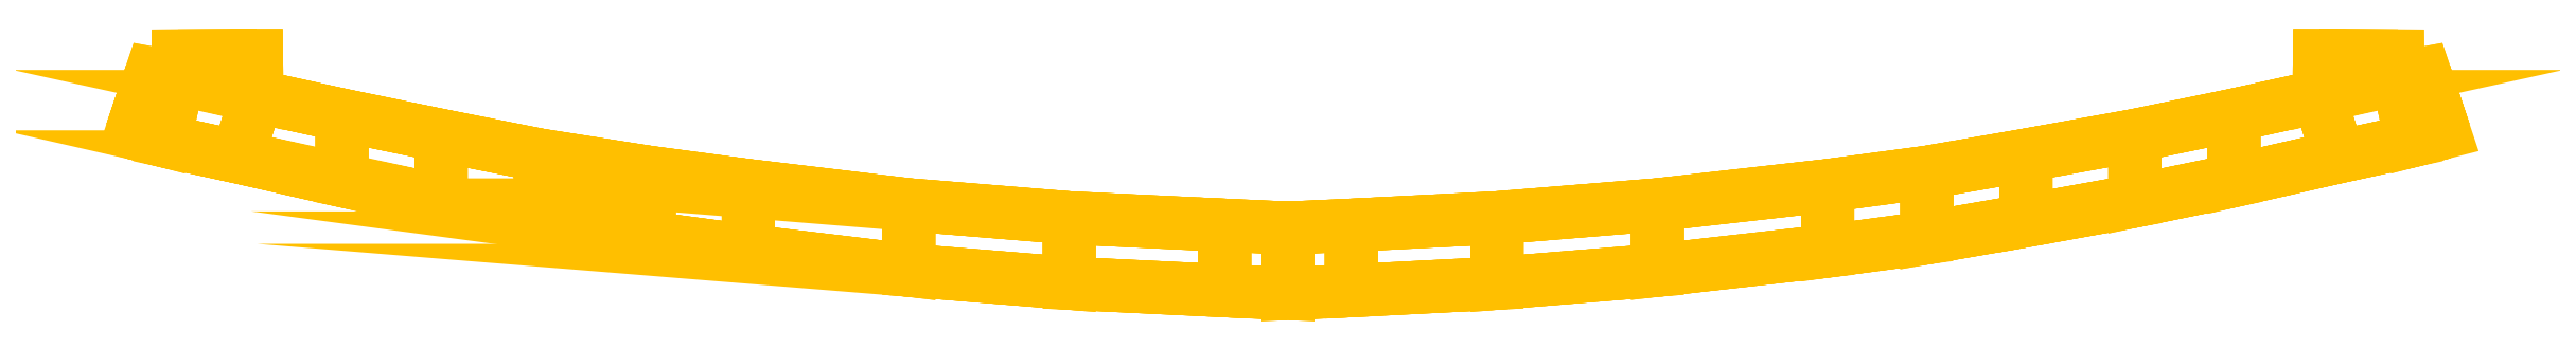
<metadata>
{"format":"dxf","ext":"dxf","renderer":"ezdxf+matplotlib","layout":"modelspace","background":"white","min_lineweight":24,"dpi":150}
</metadata>
<code>
0
SECTION
2
ENTITIES
0
POLYLINE
8
METAL
66
     1
10
0
20
0
30
0
70
    64
71
   224
72
    98
0
VERTEX
8
METAL
10
118.4
20
-7.892
30
3.739
70
   192
0
VERTEX
8
METAL
10
118.4
20
-7.892
30
3.739
70
   192
0
VERTEX
8
METAL
10
118.4
20
-7.892
30
3.739
70
   192
0
VERTEX
8
METAL
10
118.4
20
-7.892
30
-3.5
70
   192
0
VERTEX
8
METAL
10
118.4
20
-7.892
30
-3.5
70
   192
0
VERTEX
8
METAL
10
118.4
20
-7.892
30
-3.5
70
   192
0
VERTEX
8
METAL
10
116.4
20
-1.809
30
3.739
70
   192
0
VERTEX
8
METAL
10
116.4
20
-1.809
30
3.739
70
   192
0
VERTEX
8
METAL
10
116.4
20
-1.809
30
3.739
70
   192
0
VERTEX
8
METAL
10
116.4
20
-1.809
30
-3.5
70
   192
0
VERTEX
8
METAL
10
116.4
20
-1.809
30
-3.5
70
   192
0
VERTEX
8
METAL
10
116.4
20
-1.809
30
-3.5
70
   192
0
VERTEX
8
METAL
10
115
20
-8.758
30
3.739
70
   192
0
VERTEX
8
METAL
10
115
20
-8.758
30
3.739
70
   192
0
VERTEX
8
METAL
10
115
20
-8.758
30
-3.5
70
   192
0
VERTEX
8
METAL
10
115
20
-8.758
30
-3.5
70
   192
0
VERTEX
8
METAL
10
113.7
20
-2.303
30
3.739
70
   192
0
VERTEX
8
METAL
10
113.7
20
-2.303
30
3.739
70
   192
0
VERTEX
8
METAL
10
113.7
20
-2.303
30
3.739
70
   192
0
VERTEX
8
METAL
10
113.7
20
-2.303
30
-3.5
70
   192
0
VERTEX
8
METAL
10
113.7
20
-2.303
30
-3.5
70
   192
0
VERTEX
8
METAL
10
113.7
20
-2.303
30
-3.5
70
   192
0
VERTEX
8
METAL
10
113.7
20
-0.04254
30
3.739
70
   192
0
VERTEX
8
METAL
10
113.7
20
-0.04254
30
3.739
70
   192
0
VERTEX
8
METAL
10
113.7
20
-0.04254
30
3.739
70
   192
0
VERTEX
8
METAL
10
113.7
20
-0.04254
30
-3.5
70
   192
0
VERTEX
8
METAL
10
113.7
20
-0.04254
30
-3.5
70
   192
0
VERTEX
8
METAL
10
113.7
20
-0.04254
30
-3.5
70
   192
0
VERTEX
8
METAL
10
107.6
20
-10.38
30
3.739
70
   192
0
VERTEX
8
METAL
10
107.6
20
-10.38
30
3.739
70
   192
0
VERTEX
8
METAL
10
107.6
20
-10.38
30
-3.5
70
   192
0
VERTEX
8
METAL
10
107.6
20
-10.38
30
-3.5
70
   192
0
VERTEX
8
METAL
10
105.7
20
0
30
-3.5
70
   192
0
VERTEX
8
METAL
10
105.7
20
0
30
-3.5
70
   192
0
VERTEX
8
METAL
10
105.7
20
0
30
-3.5
70
   192
0
VERTEX
8
METAL
10
105.7
20
0
30
3.739
70
   192
0
VERTEX
8
METAL
10
105.7
20
0
30
3.739
70
   192
0
VERTEX
8
METAL
10
105.7
20
0
30
3.739
70
   192
0
VERTEX
8
METAL
10
105.6
20
-4.198
30
-3.5
70
   192
0
VERTEX
8
METAL
10
105.6
20
-4.198
30
-3.5
70
   192
0
VERTEX
8
METAL
10
105.6
20
-4.198
30
-3.5
70
   192
0
VERTEX
8
METAL
10
105.6
20
-4.198
30
3.739
70
   192
0
VERTEX
8
METAL
10
105.6
20
-4.198
30
3.739
70
   192
0
VERTEX
8
METAL
10
105.6
20
-4.198
30
3.739
70
   192
0
VERTEX
8
METAL
10
96.91
20
-12.82
30
3.739
70
   192
0
VERTEX
8
METAL
10
96.91
20
-12.82
30
3.739
70
   192
0
VERTEX
8
METAL
10
96.91
20
-6.111
30
3.739
70
   192
0
VERTEX
8
METAL
10
96.91
20
-6.111
30
3.739
70
   192
0
VERTEX
8
METAL
10
96.91
20
-12.82
30
-3.5
70
   192
0
VERTEX
8
METAL
10
96.91
20
-12.82
30
-3.5
70
   192
0
VERTEX
8
METAL
10
96.91
20
-6.111
30
-3.5
70
   192
0
VERTEX
8
METAL
10
96.91
20
-6.111
30
-3.5
70
   192
0
VERTEX
8
METAL
10
86.77
20
-14.91
30
3.739
70
   192
0
VERTEX
8
METAL
10
86.77
20
-14.91
30
3.739
70
   192
0
VERTEX
8
METAL
10
86.77
20
-8.201
30
3.739
70
   192
0
VERTEX
8
METAL
10
86.77
20
-8.201
30
3.739
70
   192
0
VERTEX
8
METAL
10
86.77
20
-14.91
30
-3.5
70
   192
0
VERTEX
8
METAL
10
86.77
20
-14.91
30
-3.5
70
   192
0
VERTEX
8
METAL
10
86.77
20
-8.201
30
-3.5
70
   192
0
VERTEX
8
METAL
10
86.77
20
-8.201
30
-3.5
70
   192
0
VERTEX
8
METAL
10
75.64
20
-16.93
30
3.739
70
   192
0
VERTEX
8
METAL
10
75.64
20
-16.93
30
3.739
70
   192
0
VERTEX
8
METAL
10
75.64
20
-10.22
30
3.739
70
   192
0
VERTEX
8
METAL
10
75.64
20
-10.22
30
3.739
70
   192
0
VERTEX
8
METAL
10
75.64
20
-16.93
30
-3.5
70
   192
0
VERTEX
8
METAL
10
75.64
20
-16.93
30
-3.5
70
   192
0
VERTEX
8
METAL
10
75.64
20
-10.22
30
-3.5
70
   192
0
VERTEX
8
METAL
10
75.64
20
-10.22
30
-3.5
70
   192
0
VERTEX
8
METAL
10
65.5
20
-18.69
30
3.739
70
   192
0
VERTEX
8
METAL
10
65.5
20
-18.69
30
3.739
70
   192
0
VERTEX
8
METAL
10
65.5
20
-11.98
30
3.739
70
   192
0
VERTEX
8
METAL
10
65.5
20
-11.98
30
3.739
70
   192
0
VERTEX
8
METAL
10
65.5
20
-18.69
30
-3.5
70
   192
0
VERTEX
8
METAL
10
65.5
20
-18.69
30
-3.5
70
   192
0
VERTEX
8
METAL
10
65.5
20
-11.98
30
-3.5
70
   192
0
VERTEX
8
METAL
10
65.5
20
-11.98
30
-3.5
70
   192
0
VERTEX
8
METAL
10
55.37
20
-20.04
30
3.739
70
   192
0
VERTEX
8
METAL
10
55.37
20
-20.04
30
3.739
70
   192
0
VERTEX
8
METAL
10
55.37
20
-13.33
30
3.739
70
   192
0
VERTEX
8
METAL
10
55.37
20
-13.33
30
3.739
70
   192
0
VERTEX
8
METAL
10
55.37
20
-20.04
30
-3.5
70
   192
0
VERTEX
8
METAL
10
55.37
20
-20.04
30
-3.5
70
   192
0
VERTEX
8
METAL
10
55.37
20
-13.33
30
-3.5
70
   192
0
VERTEX
8
METAL
10
55.37
20
-13.33
30
-3.5
70
   192
0
VERTEX
8
METAL
10
37.97
20
-22.01
30
3.739
70
   192
0
VERTEX
8
METAL
10
37.97
20
-22.01
30
3.739
70
   192
0
VERTEX
8
METAL
10
37.97
20
-15.3
30
3.739
70
   192
0
VERTEX
8
METAL
10
37.97
20
-15.3
30
3.739
70
   192
0
VERTEX
8
METAL
10
37.97
20
-22.01
30
-3.5
70
   192
0
VERTEX
8
METAL
10
37.97
20
-22.01
30
-3.5
70
   192
0
VERTEX
8
METAL
10
37.97
20
-15.3
30
-3.5
70
   192
0
VERTEX
8
METAL
10
37.97
20
-15.3
30
-3.5
70
   192
0
VERTEX
8
METAL
10
21.57
20
-23.34
30
3.739
70
   192
0
VERTEX
8
METAL
10
21.57
20
-23.34
30
3.739
70
   192
0
VERTEX
8
METAL
10
21.57
20
-16.63
30
3.739
70
   192
0
VERTEX
8
METAL
10
21.57
20
-16.63
30
3.739
70
   192
0
VERTEX
8
METAL
10
21.57
20
-23.34
30
-3.5
70
   192
0
VERTEX
8
METAL
10
21.57
20
-23.34
30
-3.5
70
   192
0
VERTEX
8
METAL
10
21.57
20
-16.63
30
-3.5
70
   192
0
VERTEX
8
METAL
10
21.57
20
-16.63
30
-3.5
70
   192
0
VERTEX
8
METAL
10
6.676
20
-24.1
30
3.739
70
   192
0
VERTEX
8
METAL
10
6.676
20
-24.1
30
3.739
70
   192
0
VERTEX
8
METAL
10
6.676
20
-17.39
30
3.739
70
   192
0
VERTEX
8
METAL
10
6.676
20
-17.39
30
3.739
70
   192
0
VERTEX
8
METAL
10
6.676
20
-24.1
30
-3.5
70
   192
0
VERTEX
8
METAL
10
6.676
20
-24.1
30
-3.5
70
   192
0
VERTEX
8
METAL
10
6.676
20
-17.39
30
-3.5
70
   192
0
VERTEX
8
METAL
10
6.676
20
-17.39
30
-3.5
70
   192
0
VERTEX
8
METAL
10
0.2091
20
-24.39
30
3.739
70
   192
0
VERTEX
8
METAL
10
0.2091
20
-24.39
30
3.739
70
   192
0
VERTEX
8
METAL
10
0.2091
20
-17.68
30
3.739
70
   192
0
VERTEX
8
METAL
10
0.2091
20
-17.68
30
3.739
70
   192
0
VERTEX
8
METAL
10
0.2091
20
-24.39
30
-3.5
70
   192
0
VERTEX
8
METAL
10
0.2091
20
-24.39
30
-3.5
70
   192
0
VERTEX
8
METAL
10
0.2091
20
-17.68
30
-3.5
70
   192
0
VERTEX
8
METAL
10
0.2091
20
-17.68
30
-3.5
70
   192
0
VERTEX
8
METAL
10
-6.258
20
-24.1
30
3.739
70
   192
0
VERTEX
8
METAL
10
-6.258
20
-24.1
30
3.739
70
   192
0
VERTEX
8
METAL
10
-6.258
20
-17.39
30
3.739
70
   192
0
VERTEX
8
METAL
10
-6.258
20
-17.39
30
3.739
70
   192
0
VERTEX
8
METAL
10
-6.258
20
-24.1
30
-3.5
70
   192
0
VERTEX
8
METAL
10
-6.258
20
-24.1
30
-3.5
70
   192
0
VERTEX
8
METAL
10
-6.258
20
-17.39
30
-3.5
70
   192
0
VERTEX
8
METAL
10
-6.258
20
-17.39
30
-3.5
70
   192
0
VERTEX
8
METAL
10
-22.16
20
-23.34
30
3.739
70
   192
0
VERTEX
8
METAL
10
-22.16
20
-23.34
30
3.739
70
   192
0
VERTEX
8
METAL
10
-22.16
20
-16.63
30
3.739
70
   192
0
VERTEX
8
METAL
10
-22.16
20
-16.63
30
3.739
70
   192
0
VERTEX
8
METAL
10
-22.16
20
-23.34
30
-3.5
70
   192
0
VERTEX
8
METAL
10
-22.16
20
-23.34
30
-3.5
70
   192
0
VERTEX
8
METAL
10
-22.16
20
-16.63
30
-3.5
70
   192
0
VERTEX
8
METAL
10
-22.16
20
-16.63
30
-3.5
70
   192
0
VERTEX
8
METAL
10
-38.55
20
-15.3
30
3.739
70
   192
0
VERTEX
8
METAL
10
-38.55
20
-15.3
30
3.739
70
   192
0
VERTEX
8
METAL
10
-38.55
20
-22.01
30
-3.5
70
   192
0
VERTEX
8
METAL
10
-38.55
20
-22.01
30
-3.5
70
   192
0
VERTEX
8
METAL
10
-38.55
20
-22.01
30
3.739
70
   192
0
VERTEX
8
METAL
10
-38.55
20
-22.01
30
3.739
70
   192
0
VERTEX
8
METAL
10
-38.55
20
-15.3
30
-3.5
70
   192
0
VERTEX
8
METAL
10
-38.55
20
-15.3
30
-3.5
70
   192
0
VERTEX
8
METAL
10
-54.95
20
-20.04
30
3.739
70
   192
0
VERTEX
8
METAL
10
-54.95
20
-20.04
30
3.739
70
   192
0
VERTEX
8
METAL
10
-54.95
20
-13.33
30
3.739
70
   192
0
VERTEX
8
METAL
10
-54.95
20
-13.33
30
3.739
70
   192
0
VERTEX
8
METAL
10
-54.95
20
-20.04
30
-3.5
70
   192
0
VERTEX
8
METAL
10
-54.95
20
-20.04
30
-3.5
70
   192
0
VERTEX
8
METAL
10
-54.95
20
-13.33
30
-3.5
70
   192
0
VERTEX
8
METAL
10
-54.95
20
-13.33
30
-3.5
70
   192
0
VERTEX
8
METAL
10
-65.09
20
-18.69
30
3.739
70
   192
0
VERTEX
8
METAL
10
-65.09
20
-18.69
30
3.739
70
   192
0
VERTEX
8
METAL
10
-65.09
20
-11.98
30
3.739
70
   192
0
VERTEX
8
METAL
10
-65.09
20
-11.98
30
3.739
70
   192
0
VERTEX
8
METAL
10
-65.09
20
-18.69
30
-3.5
70
   192
0
VERTEX
8
METAL
10
-65.09
20
-18.69
30
-3.5
70
   192
0
VERTEX
8
METAL
10
-65.09
20
-11.98
30
-3.5
70
   192
0
VERTEX
8
METAL
10
-65.09
20
-11.98
30
-3.5
70
   192
0
VERTEX
8
METAL
10
-76.22
20
-16.93
30
3.739
70
   192
0
VERTEX
8
METAL
10
-76.22
20
-16.93
30
3.739
70
   192
0
VERTEX
8
METAL
10
-76.22
20
-10.22
30
3.739
70
   192
0
VERTEX
8
METAL
10
-76.22
20
-10.22
30
3.739
70
   192
0
VERTEX
8
METAL
10
-76.22
20
-16.93
30
-3.5
70
   192
0
VERTEX
8
METAL
10
-76.22
20
-16.93
30
-3.5
70
   192
0
VERTEX
8
METAL
10
-76.22
20
-10.22
30
-3.5
70
   192
0
VERTEX
8
METAL
10
-76.22
20
-10.22
30
-3.5
70
   192
0
VERTEX
8
METAL
10
-86.35
20
-8.201
30
3.739
70
   192
0
VERTEX
8
METAL
10
-86.35
20
-8.201
30
3.739
70
   192
0
VERTEX
8
METAL
10
-86.35
20
-14.91
30
-3.5
70
   192
0
VERTEX
8
METAL
10
-86.35
20
-14.91
30
-3.5
70
   192
0
VERTEX
8
METAL
10
-86.35
20
-14.91
30
3.739
70
   192
0
VERTEX
8
METAL
10
-86.35
20
-14.91
30
3.739
70
   192
0
VERTEX
8
METAL
10
-86.35
20
-8.201
30
-3.5
70
   192
0
VERTEX
8
METAL
10
-86.35
20
-8.201
30
-3.5
70
   192
0
VERTEX
8
METAL
10
-96.49
20
-6.111
30
3.739
70
   192
0
VERTEX
8
METAL
10
-96.49
20
-6.111
30
3.739
70
   192
0
VERTEX
8
METAL
10
-96.49
20
-12.82
30
-3.5
70
   192
0
VERTEX
8
METAL
10
-96.49
20
-12.82
30
-3.5
70
   192
0
VERTEX
8
METAL
10
-96.49
20
-12.82
30
3.739
70
   192
0
VERTEX
8
METAL
10
-96.49
20
-12.82
30
3.739
70
   192
0
VERTEX
8
METAL
10
-96.49
20
-6.111
30
-3.5
70
   192
0
VERTEX
8
METAL
10
-96.49
20
-6.111
30
-3.5
70
   192
0
VERTEX
8
METAL
10
-105.2
20
-4.198
30
3.739
70
   192
0
VERTEX
8
METAL
10
-105.2
20
-4.198
30
3.739
70
   192
0
VERTEX
8
METAL
10
-105.2
20
-4.198
30
3.739
70
   192
0
VERTEX
8
METAL
10
-105.2
20
-4.198
30
-3.5
70
   192
0
VERTEX
8
METAL
10
-105.2
20
-4.198
30
-3.5
70
   192
0
VERTEX
8
METAL
10
-105.2
20
-4.198
30
-3.5
70
   192
0
VERTEX
8
METAL
10
-105.2
20
0
30
3.739
70
   192
0
VERTEX
8
METAL
10
-105.2
20
0
30
3.739
70
   192
0
VERTEX
8
METAL
10
-105.2
20
0
30
3.739
70
   192
0
VERTEX
8
METAL
10
-105.2
20
0
30
-3.5
70
   192
0
VERTEX
8
METAL
10
-105.2
20
0
30
-3.5
70
   192
0
VERTEX
8
METAL
10
-105.2
20
0
30
-3.5
70
   192
0
VERTEX
8
METAL
10
-107.2
20
-10.38
30
-3.5
70
   192
0
VERTEX
8
METAL
10
-107.2
20
-10.38
30
-3.5
70
   192
0
VERTEX
8
METAL
10
-107.2
20
-10.38
30
3.739
70
   192
0
VERTEX
8
METAL
10
-107.2
20
-10.38
30
3.739
70
   192
0
VERTEX
8
METAL
10
-113.2
20
-0.04254
30
3.739
70
   192
0
VERTEX
8
METAL
10
-113.2
20
-0.04254
30
3.739
70
   192
0
VERTEX
8
METAL
10
-113.2
20
-0.04254
30
3.739
70
   192
0
VERTEX
8
METAL
10
-113.2
20
-0.04254
30
-3.5
70
   192
0
VERTEX
8
METAL
10
-113.2
20
-0.04254
30
-3.5
70
   192
0
VERTEX
8
METAL
10
-113.2
20
-0.04254
30
-3.5
70
   192
0
VERTEX
8
METAL
10
-113.3
20
-2.303
30
3.739
70
   192
0
VERTEX
8
METAL
10
-113.3
20
-2.303
30
3.739
70
   192
0
VERTEX
8
METAL
10
-113.3
20
-2.303
30
3.739
70
   192
0
VERTEX
8
METAL
10
-113.3
20
-2.303
30
-3.5
70
   192
0
VERTEX
8
METAL
10
-113.3
20
-2.303
30
-3.5
70
   192
0
VERTEX
8
METAL
10
-113.3
20
-2.303
30
-3.5
70
   192
0
VERTEX
8
METAL
10
-114.6
20
-8.758
30
3.739
70
   192
0
VERTEX
8
METAL
10
-114.6
20
-8.758
30
3.739
70
   192
0
VERTEX
8
METAL
10
-114.6
20
-8.758
30
-3.5
70
   192
0
VERTEX
8
METAL
10
-114.6
20
-8.758
30
-3.5
70
   192
0
VERTEX
8
METAL
10
-116
20
-1.809
30
3.739
70
   192
0
VERTEX
8
METAL
10
-116
20
-1.809
30
3.739
70
   192
0
VERTEX
8
METAL
10
-116
20
-1.809
30
3.739
70
   192
0
VERTEX
8
METAL
10
-116
20
-1.809
30
-3.5
70
   192
0
VERTEX
8
METAL
10
-116
20
-1.809
30
-3.5
70
   192
0
VERTEX
8
METAL
10
-116
20
-1.809
30
-3.5
70
   192
0
VERTEX
8
METAL
10
-118
20
-7.892
30
3.739
70
   192
0
VERTEX
8
METAL
10
-118
20
-7.892
30
3.739
70
   192
0
VERTEX
8
METAL
10
-118
20
-7.892
30
3.739
70
   192
0
VERTEX
8
METAL
10
-118
20
-7.892
30
-3.5
70
   192
0
VERTEX
8
METAL
10
-118
20
-7.892
30
-3.5
70
   192
0
VERTEX
8
METAL
10
-118
20
-7.892
30
-3.5
70
   192
0
VERTEX
8
METAL
10
0
20
0
30
0
70
   128
71
   127
72
   131
73
   139
74
   133
0
VERTEX
8
METAL
10
0
20
0
30
0
70
   128
71
   130
72
   126
73
   138
74
   136
0
VERTEX
8
METAL
10
0
20
0
30
0
70
   128
71
   132
72
   129
73
   135
74
   140
0
VERTEX
8
METAL
10
0
20
0
30
0
70
   128
71
   215
72
   218
73
   224
74
   221
0
VERTEX
8
METAL
10
0
20
0
30
0
70
   128
71
   201
72
   198
73
   189
74
   192
0
VERTEX
8
METAL
10
0
20
0
30
0
70
   128
71
   171
72
   165
73
   159
74
   163
0
VERTEX
8
METAL
10
0
20
0
30
0
70
   128
71
   155
72
   151
73
   143
74
   147
0
VERTEX
8
METAL
10
0
20
0
30
0
70
   128
71
   210
72
   212
73
   194
74
   196
0
VERTEX
8
METAL
10
0
20
0
30
0
70
   128
71
   170
72
   168
73
   162
74
   158
0
VERTEX
8
METAL
10
0
20
0
30
0
70
   128
71
   150
72
   154
73
   146
74
   142
0
VERTEX
8
METAL
10
0
20
0
30
0
70
   128
71
   211
72
   207
73
   186
74
   193
0
VERTEX
8
METAL
10
0
20
0
30
0
70
   128
71
   167
72
   172
73
   164
74
   161
0
VERTEX
8
METAL
10
0
20
0
30
0
70
   128
71
   153
72
   156
73
   148
74
   145
0
VERTEX
8
METAL
10
0
20
0
30
0
70
   128
71
   183
72
   204
73
   209
74
   195
0
VERTEX
8
METAL
10
0
20
0
30
0
70
   128
71
   160
72
   166
73
   169
74
   157
0
VERTEX
8
METAL
10
0
20
0
30
0
70
   128
71
   144
72
   152
73
   149
74
   141
0
VERTEX
8
METAL
10
0
20
0
30
0
70
   128
71
   120
72
   128
73
   125
74
   117
0
VERTEX
8
METAL
10
0
20
0
30
0
70
   128
71
   216
72
   213
73
   203
74
   206
0
VERTEX
8
METAL
10
0
20
0
30
0
70
   128
71
   173
72
   179
73
   185
74
   182
0
VERTEX
8
METAL
10
0
20
0
30
0
70
   128
71
   220
72
   223
73
   212
74
   210
0
VERTEX
8
METAL
10
0
20
0
30
0
70
   128
71
   176
72
   178
73
   196
74
   194
0
VERTEX
8
METAL
10
0
20
0
30
0
70
   128
71
   222
72
   217
73
   207
74
   211
0
VERTEX
8
METAL
10
0
20
0
30
0
70
   128
71
   180
72
   175
73
   193
74
   186
0
VERTEX
8
METAL
10
0
20
0
30
0
70
   128
71
   204
72
   214
73
   219
74
   209
0
VERTEX
8
METAL
10
0
20
0
30
0
70
   128
71
   195
72
   177
73
   174
74
   183
0
VERTEX
8
METAL
10
0
20
0
30
0
70
   128
71
   204
72
   183
73
   188
74
   197
0
VERTEX
8
METAL
10
0
20
0
30
0
70
   128
71
   181
72
   184
73
   190
74
   187
0
VERTEX
8
METAL
10
0
20
0
30
0
70
   128
71
   186
72
   207
73
   200
74
   191
0
VERTEX
8
METAL
10
0
20
0
30
0
70
   128
71
   208
72
   205
73
   199
74
   202
0
VERTEX
8
METAL
10
0
20
0
30
0
70
   128
71
   112
72
   115
73
   123
74
   119
0
VERTEX
8
METAL
10
0
20
0
30
0
70
   128
71
   119
72
   123
73
   131
74
   127
0
VERTEX
8
METAL
10
0
20
0
30
0
70
   128
71
   147
72
   143
73
   133
74
   139
0
VERTEX
8
METAL
10
0
20
0
30
0
70
   128
71
   113
72
   110
73
   118
74
   122
0
VERTEX
8
METAL
10
0
20
0
30
0
70
   128
71
   122
72
   118
73
   126
74
   130
0
VERTEX
8
METAL
10
0
20
0
30
0
70
   128
71
   142
72
   146
73
   136
74
   138
0
VERTEX
8
METAL
10
0
20
0
30
0
70
   128
71
   116
72
   114
73
   121
74
   124
0
VERTEX
8
METAL
10
0
20
0
30
0
70
   128
71
   124
72
   121
73
   129
74
   132
0
VERTEX
8
METAL
10
0
20
0
30
0
70
   128
71
   145
72
   148
73
   140
74
   135
0
VERTEX
8
METAL
10
0
20
0
30
0
70
   128
71
   134
72
   144
73
   141
74
   137
0
VERTEX
8
METAL
10
0
20
0
30
0
70
   128
71
   128
72
   134
73
   137
74
   125
0
VERTEX
8
METAL
10
0
20
0
30
0
70
   128
71
   117
72
   109
73
   111
74
   120
0
VERTEX
8
METAL
10
0
20
0
30
0
70
   128
71
   179
72
   173
73
   165
74
   171
0
VERTEX
8
METAL
10
0
20
0
30
0
70
   128
71
   163
72
   159
73
   151
74
   155
0
VERTEX
8
METAL
10
0
20
0
30
0
70
   128
71
   178
72
   176
73
   168
74
   170
0
VERTEX
8
METAL
10
0
20
0
30
0
70
   128
71
   158
72
   162
73
   154
74
   150
0
VERTEX
8
METAL
10
0
20
0
30
0
70
   128
71
   175
72
   180
73
   172
74
   167
0
VERTEX
8
METAL
10
0
20
0
30
0
70
   128
71
   161
72
   164
73
   156
74
   153
0
VERTEX
8
METAL
10
0
20
0
30
0
70
   128
71
   166
72
   174
73
   177
74
   169
0
VERTEX
8
METAL
10
0
20
0
30
0
70
   128
71
   152
72
   160
73
   157
74
   149
0
VERTEX
8
METAL
10
0
20
0
30
0
70
   128
71
    96
72
    88
73
    92
74
   100
0
VERTEX
8
METAL
10
0
20
0
30
0
70
   128
71
    97
72
    89
73
    85
74
    93
0
VERTEX
8
METAL
10
0
20
0
30
0
70
   128
71
    99
72
    91
73
    90
74
    98
0
VERTEX
8
METAL
10
0
20
0
30
0
70
   128
71
     7
72
     1
73
     4
74
    10
0
VERTEX
8
METAL
10
0
20
0
30
0
70
   128
71
    27
72
    33
73
    36
74
    24
0
VERTEX
8
METAL
10
0
20
0
30
0
70
   128
71
    60
72
    68
73
    64
74
    56
0
VERTEX
8
METAL
10
0
20
0
30
0
70
   128
71
    76
72
    84
73
    80
74
    72
0
VERTEX
8
METAL
10
0
20
0
30
0
70
   128
71
    13
72
    29
73
    31
74
    15
0
VERTEX
8
METAL
10
0
20
0
30
0
70
   128
71
    53
72
    61
73
    65
74
    57
0
VERTEX
8
METAL
10
0
20
0
30
0
70
   128
71
    69
72
    77
73
    81
74
    73
0
VERTEX
8
METAL
10
0
20
0
30
0
70
   128
71
    16
72
    32
73
    39
74
    21
0
VERTEX
8
METAL
10
0
20
0
30
0
70
   128
71
    58
72
    66
73
    67
74
    59
0
VERTEX
8
METAL
10
0
20
0
30
0
70
   128
71
    74
72
    82
73
    83
74
    75
0
VERTEX
8
METAL
10
0
20
0
30
0
70
   128
71
    42
72
    30
73
    14
74
    18
0
VERTEX
8
METAL
10
0
20
0
30
0
70
   128
71
    63
72
    62
73
    54
74
    55
0
VERTEX
8
METAL
10
0
20
0
30
0
70
   128
71
    79
72
    78
73
    70
74
    71
0
VERTEX
8
METAL
10
0
20
0
30
0
70
   128
71
   103
72
   102
73
    94
74
    95
0
VERTEX
8
METAL
10
0
20
0
30
0
70
   128
71
    12
72
    22
73
    19
74
     9
0
VERTEX
8
METAL
10
0
20
0
30
0
70
   128
71
    48
72
    43
73
    40
74
    52
0
VERTEX
8
METAL
10
0
20
0
30
0
70
   128
71
     2
72
    13
73
    15
74
     5
0
VERTEX
8
METAL
10
0
20
0
30
0
70
   128
71
    49
72
    31
73
    29
74
    45
0
VERTEX
8
METAL
10
0
20
0
30
0
70
   128
71
     6
72
    16
73
    21
74
    11
0
VERTEX
8
METAL
10
0
20
0
30
0
70
   128
71
    51
72
    39
73
    32
74
    50
0
VERTEX
8
METAL
10
0
20
0
30
0
70
   128
71
    18
72
    14
73
     3
74
     8
0
VERTEX
8
METAL
10
0
20
0
30
0
70
   128
71
    30
72
    42
73
    47
74
    46
0
VERTEX
8
METAL
10
0
20
0
30
0
70
   128
71
    18
72
    25
73
    37
74
    42
0
VERTEX
8
METAL
10
0
20
0
30
0
70
   128
71
    44
72
    38
73
    35
74
    41
0
VERTEX
8
METAL
10
0
20
0
30
0
70
   128
71
    39
72
    34
73
    28
74
    21
0
VERTEX
8
METAL
10
0
20
0
30
0
70
   128
71
    20
72
    26
73
    23
74
    17
0
VERTEX
8
METAL
10
0
20
0
30
0
70
   128
71
   112
72
   104
73
   108
74
   115
0
VERTEX
8
METAL
10
0
20
0
30
0
70
   128
71
   104
72
    96
73
   100
74
   108
0
VERTEX
8
METAL
10
0
20
0
30
0
70
   128
71
    84
72
    92
73
    88
74
    80
0
VERTEX
8
METAL
10
0
20
0
30
0
70
   128
71
   113
72
   105
73
   101
74
   110
0
VERTEX
8
METAL
10
0
20
0
30
0
70
   128
71
   105
72
    97
73
    93
74
   101
0
VERTEX
8
METAL
10
0
20
0
30
0
70
   128
71
    77
72
    85
73
    89
74
    81
0
VERTEX
8
METAL
10
0
20
0
30
0
70
   128
71
   116
72
   107
73
   106
74
   114
0
VERTEX
8
METAL
10
0
20
0
30
0
70
   128
71
   107
72
    99
73
    98
74
   106
0
VERTEX
8
METAL
10
0
20
0
30
0
70
   128
71
    82
72
    90
73
    91
74
    83
0
VERTEX
8
METAL
10
0
20
0
30
0
70
   128
71
    87
72
    86
73
    78
74
    79
0
VERTEX
8
METAL
10
0
20
0
30
0
70
   128
71
    95
72
    94
73
    86
74
    87
0
VERTEX
8
METAL
10
0
20
0
30
0
70
   128
71
   102
72
   103
73
   111
74
   109
0
VERTEX
8
METAL
10
0
20
0
30
0
70
   128
71
    52
72
    60
73
    56
74
    48
0
VERTEX
8
METAL
10
0
20
0
30
0
70
   128
71
    68
72
    76
73
    72
74
    64
0
VERTEX
8
METAL
10
0
20
0
30
0
70
   128
71
    45
72
    53
73
    57
74
    49
0
VERTEX
8
METAL
10
0
20
0
30
0
70
   128
71
    61
72
    69
73
    73
74
    65
0
VERTEX
8
METAL
10
0
20
0
30
0
70
   128
71
    50
72
    58
73
    59
74
    51
0
VERTEX
8
METAL
10
0
20
0
30
0
70
   128
71
    66
72
    74
73
    75
74
    67
0
VERTEX
8
METAL
10
0
20
0
30
0
70
   128
71
    55
72
    54
73
    46
74
    47
0
VERTEX
8
METAL
10
0
20
0
30
0
70
   128
71
    71
72
    70
73
    62
74
    63
0
SEQEND
8
METAL
0
ENDSEC
0
EOF

</code>
